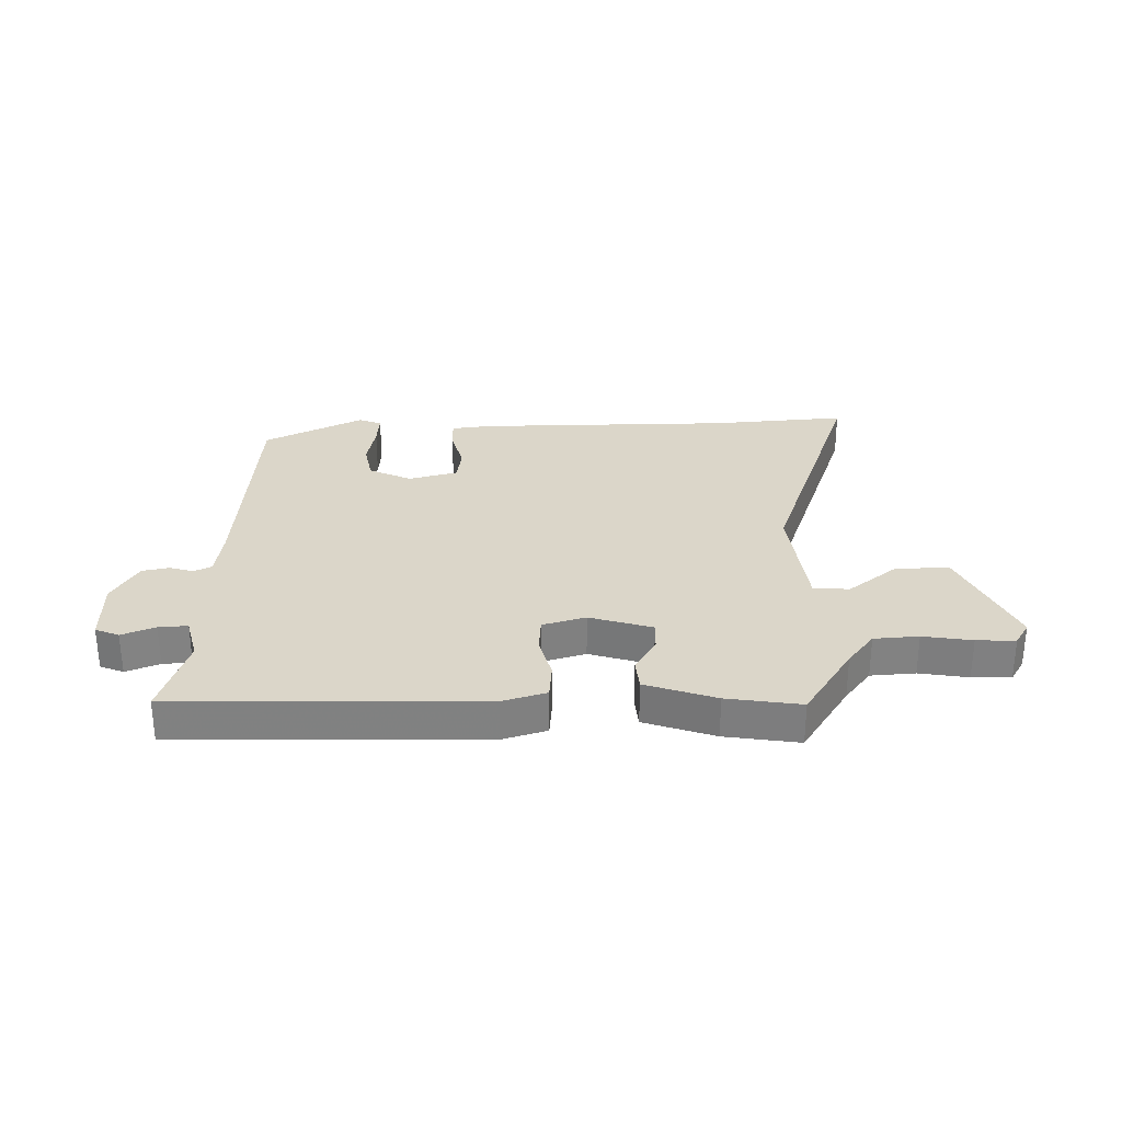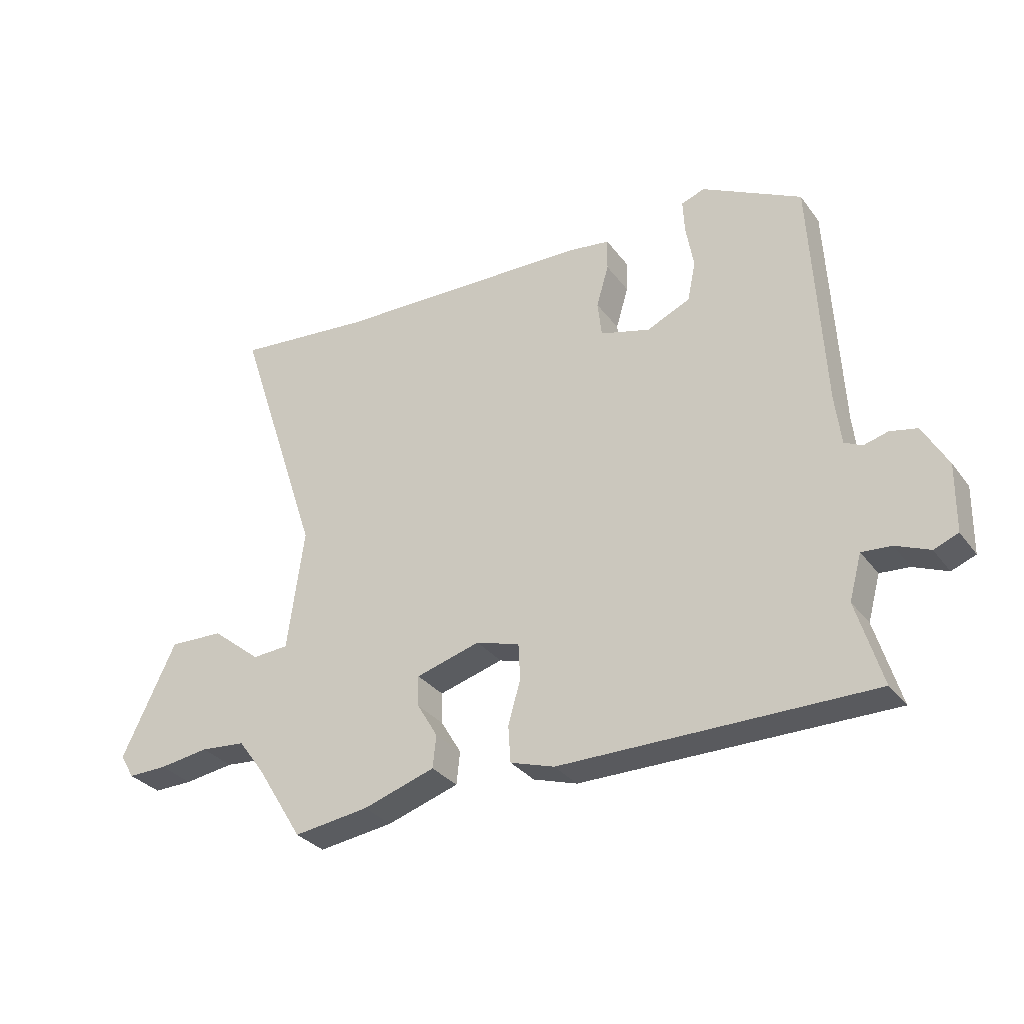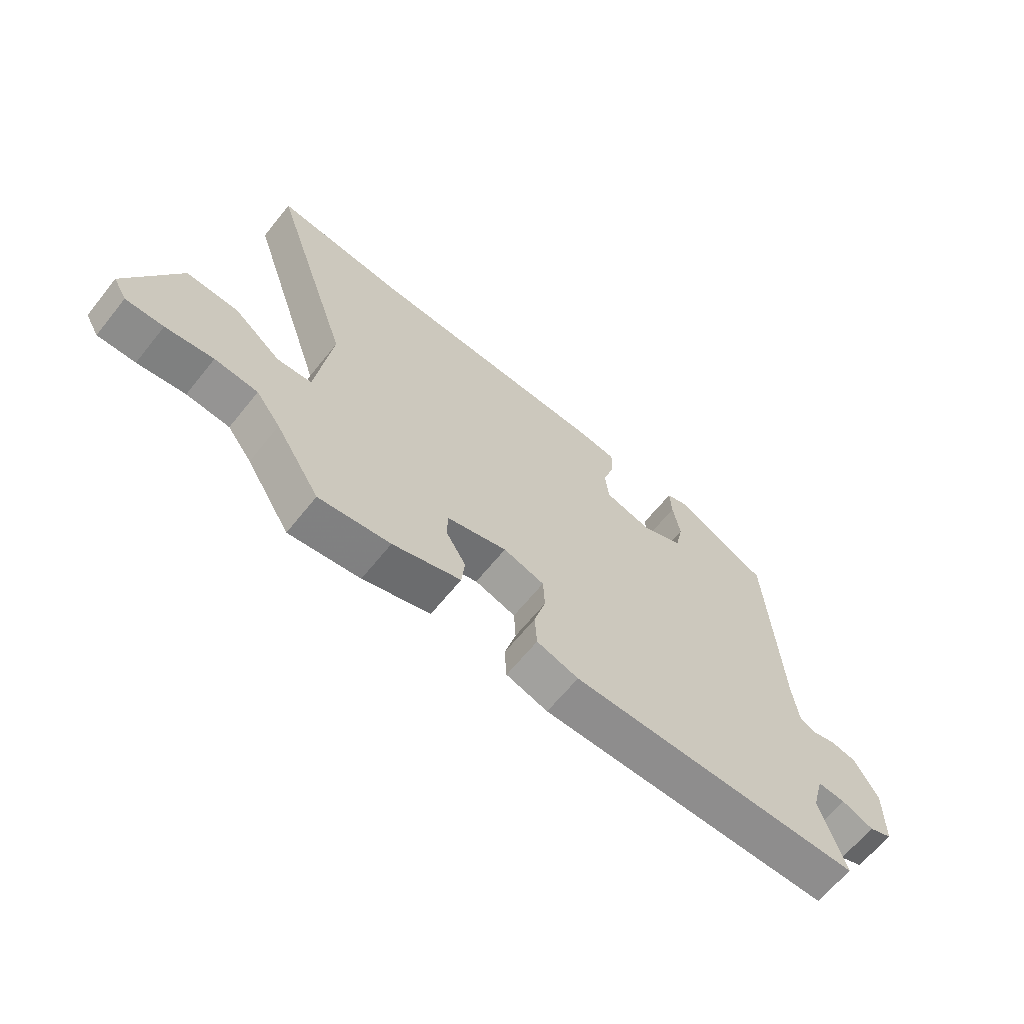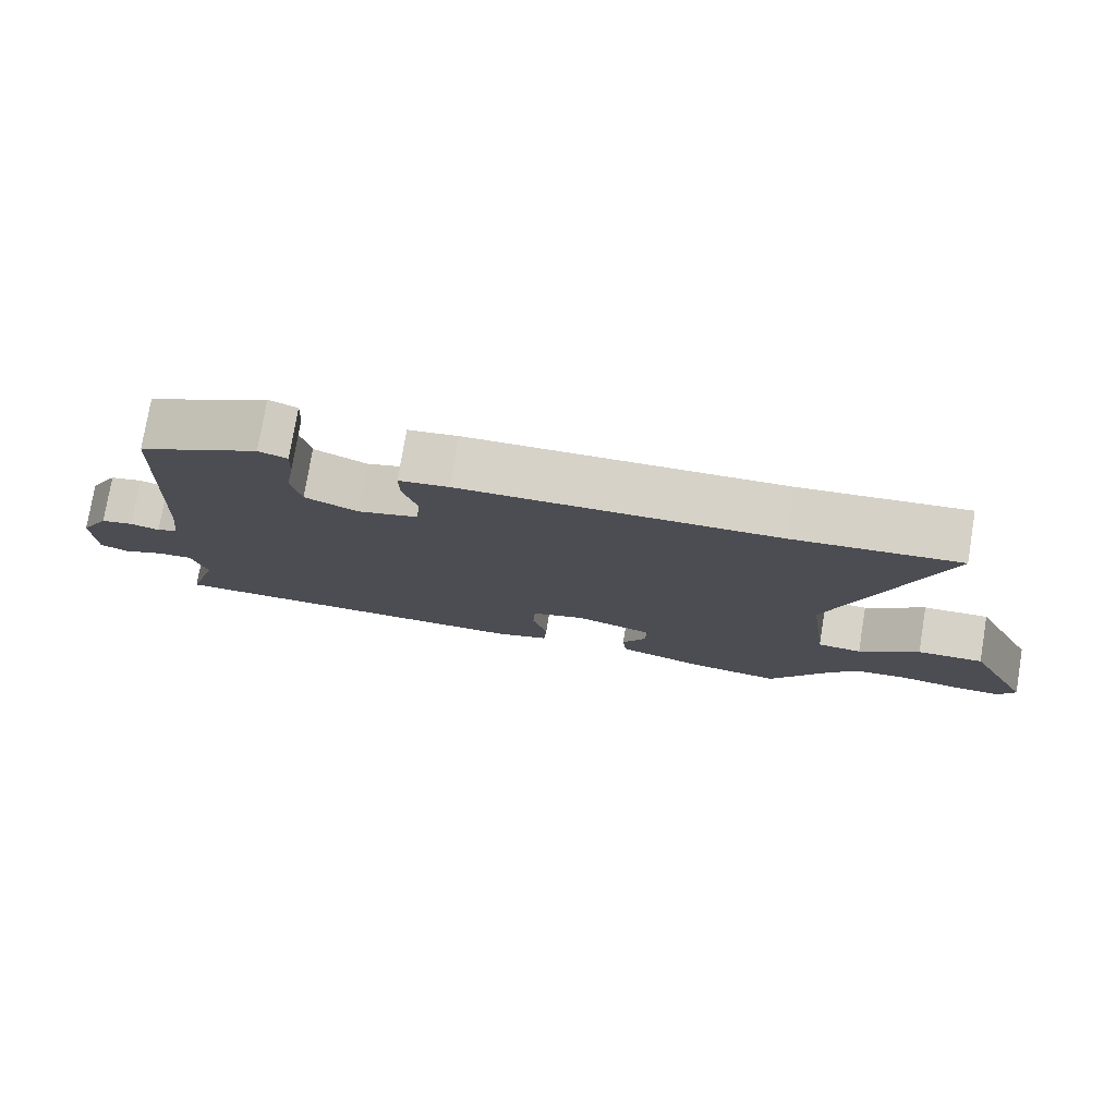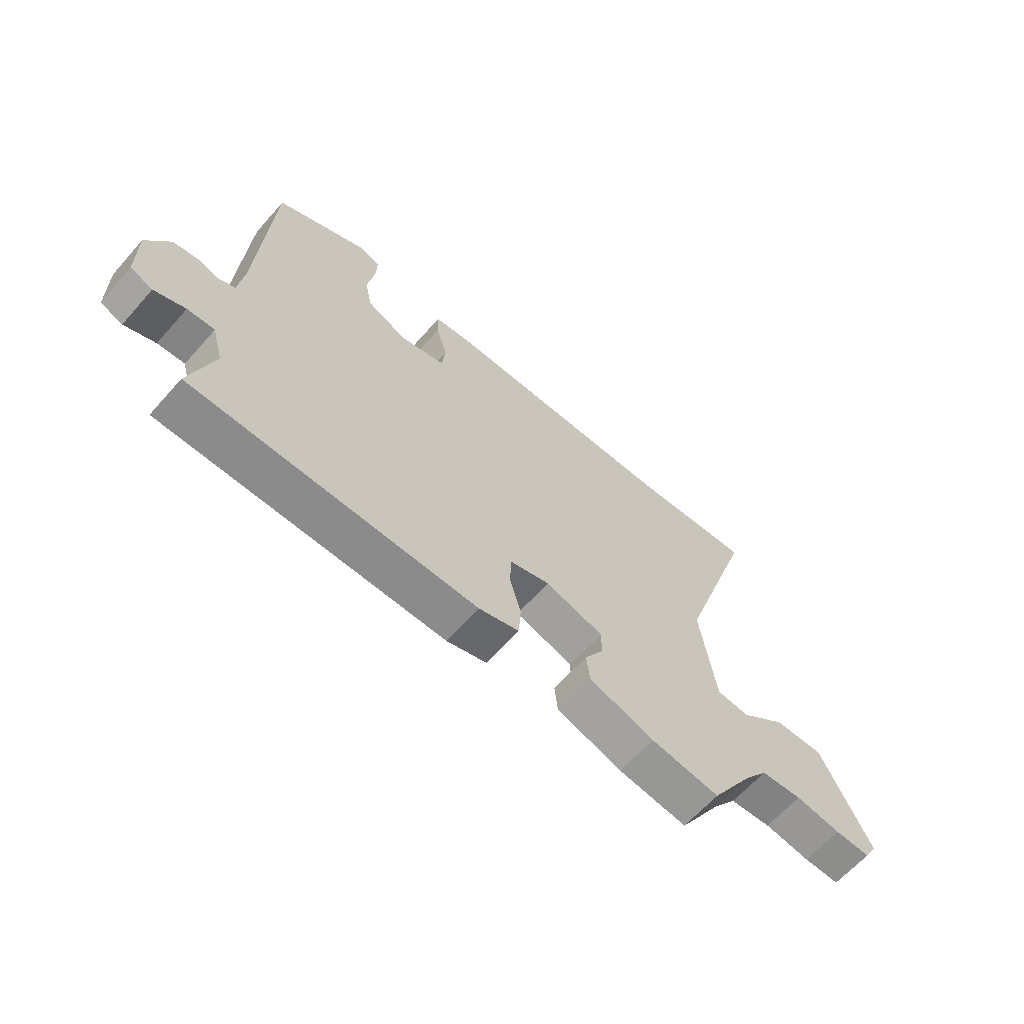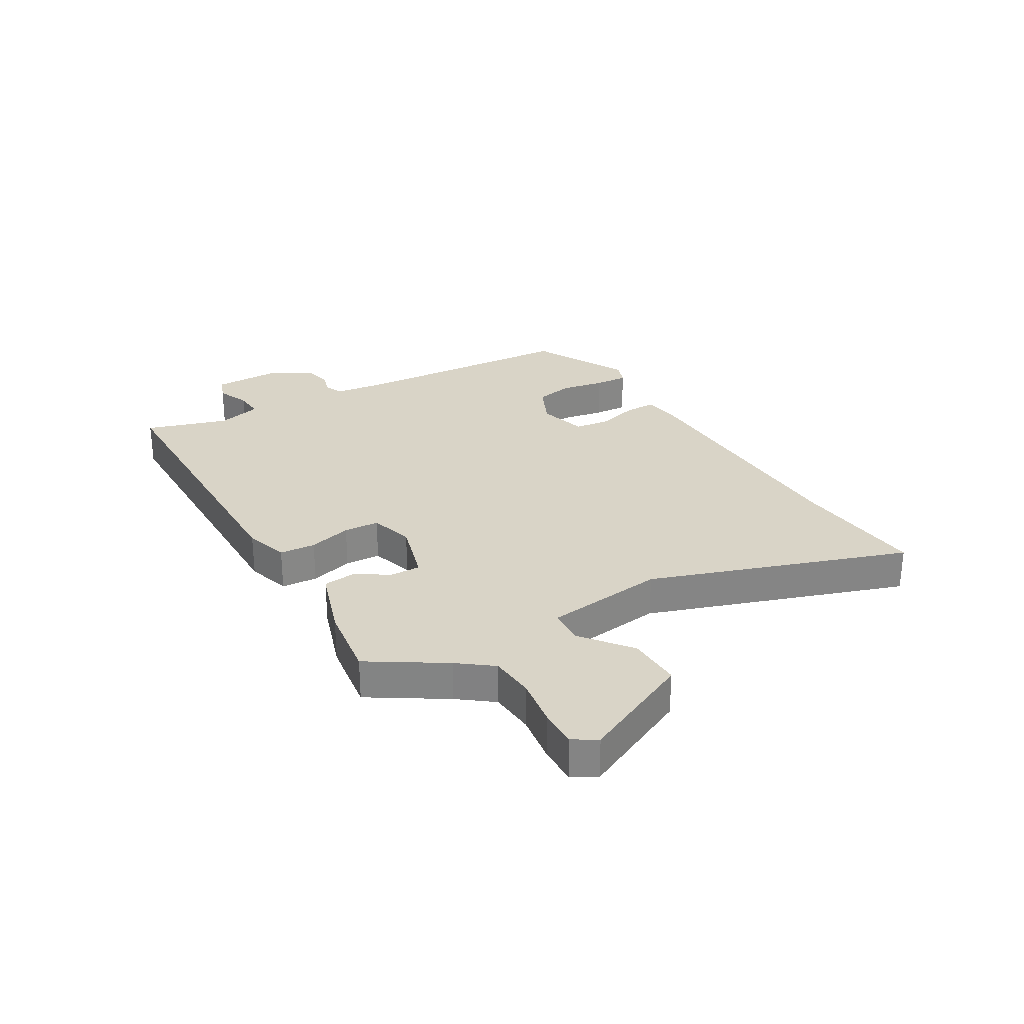
<metadata>
{"format":"obj","ext":"obj","renderer":"f3d","projection":"perspective","resolution":1024,"background":"white","views":[{"elev":29.7,"azim":-180.0,"up":"+Y"},{"elev":-31.5,"azim":30.4,"up":"+Z"},{"elev":-64.6,"azim":-38.8,"up":"+Z"},{"elev":77.0,"azim":-170.6,"up":"+Z"},{"elev":-64.0,"azim":138.5,"up":"+Z"},{"elev":28.5,"azim":-119.9,"up":"+Y"}]}
</metadata>
<code>
v -0.609 0.07 0.511
v -0.377 0.07 0.488
v 0.064 0.07 0.475
v 0.134 0.07 0.465
v 0.133 0.07 0.411
v 0.112 0.07 0.34
v 0.119 0.07 0.279
v 0.204 0.07 0.255
v 0.278 0.07 0.288
v 0.292 0.07 0.355
v 0.279 0.07 0.43
v 0.276 0.07 0.488
v 0.316 0.07 0.502
v 0.485 0.07 0.414
v 0.506 0.07 0.016
v 0.516 0.07 -0.068
v 0.546 0.07 -0.083
v 0.587 0.07 -0.072
v 0.633 0.07 -0.082
v 0.675 0.07 -0.157
v 0.673 0.07 -0.271
v 0.632 0.07 -0.287
v 0.575 0.07 -0.263
v 0.525 0.07 -0.259
v 0.504 0.07 -0.335
v 0.547 0.07 -0.478
v 0.02 0.07 -0.477
v -0.055 0.07 -0.453
v -0.059 0.07 -0.391
v -0.038 0.07 -0.317
v -0.041 0.07 -0.256
v -0.115 0.07 -0.233
v -0.224 0.07 -0.264
v -0.223 0.07 -0.316
v -0.188 0.07 -0.375
v -0.194 0.07 -0.43
v -0.316 0.07 -0.469
v -0.444 0.07 -0.486
v -0.524 0.07 -0.357
v -0.568 0.07 -0.298
v -0.645 0.07 -0.291
v -0.73 0.07 -0.303
v -0.797 0.07 -0.304
v -0.821 0.07 -0.263
v -0.729 0.07 -0.071
v -0.636 0.07 -0.075
v -0.552 0.07 -0.143
v -0.49 0.07 -0.139
v -0.462 0.07 0.068
v -0.609 0 0.511
v -0.377 0 0.488
v 0.064 0 0.475
v 0.134 0 0.465
v 0.133 0 0.411
v 0.112 0 0.34
v 0.119 0 0.279
v 0.204 0 0.255
v 0.278 0 0.288
v 0.292 0 0.355
v 0.279 0 0.43
v 0.276 0 0.488
v 0.316 0 0.502
v 0.485 0 0.414
v 0.506 0 0.016
v 0.516 0 -0.068
v 0.546 0 -0.083
v 0.587 0 -0.072
v 0.633 0 -0.082
v 0.675 0 -0.157
v 0.673 0 -0.271
v 0.632 0 -0.287
v 0.575 0 -0.263
v 0.525 0 -0.259
v 0.504 0 -0.335
v 0.547 0 -0.478
v 0.02 0 -0.477
v -0.055 0 -0.453
v -0.059 0 -0.391
v -0.038 0 -0.317
v -0.041 0 -0.256
v -0.115 0 -0.233
v -0.224 0 -0.264
v -0.223 0 -0.316
v -0.188 0 -0.375
v -0.194 0 -0.43
v -0.316 0 -0.469
v -0.444 0 -0.486
v -0.524 0 -0.357
v -0.568 0 -0.298
v -0.645 0 -0.291
v -0.73 0 -0.303
v -0.797 0 -0.304
v -0.821 0 -0.263
v -0.729 0 -0.071
v -0.636 0 -0.075
v -0.552 0 -0.143
v -0.49 0 -0.139
v -0.462 0 0.068
f 45 46 47
f 44 45 47
f 43 44 47
f 42 43 47
f 41 42 47
f 40 41 47 48
f 39 40 48
f 38 39 48
f 37 38 48
f 36 37 48
f 35 36 48
f 34 35 48
f 33 34 48 49
f 28 29 30
f 27 28 30
f 26 27 30
f 25 26 30
f 24 25 30 31
f 21 22 23
f 20 21 23
f 19 20 23
f 18 19 23
f 17 18 23
f 16 17 23 24
f 24 31 32
f 16 24 32
f 15 16 32
f 13 14 15
f 12 13 15
f 11 12 15
f 10 11 15
f 4 5 6
f 3 4 6
f 2 3 6
f 2 6 7
f 1 2 7
f 49 1 7
f 33 49 7 8
f 32 33 8 9
f 15 32 9
f 9 10 15
f 96 95 94
f 96 94 93
f 96 93 92
f 96 92 91
f 96 91 90
f 97 96 90 89
f 97 89 88
f 97 88 87
f 97 87 86
f 97 86 85
f 97 85 84
f 97 84 83
f 98 97 83 82
f 79 78 77
f 79 77 76
f 79 76 75
f 79 75 74
f 80 79 74 73
f 72 71 70
f 72 70 69
f 72 69 68
f 72 68 67
f 72 67 66
f 73 72 66 65
f 81 80 73
f 81 73 65
f 81 65 64
f 64 63 62
f 64 62 61
f 64 61 60
f 64 60 59
f 55 54 53
f 55 53 52
f 55 52 51
f 56 55 51
f 56 51 50
f 56 50 98
f 57 56 98 82
f 58 57 82 81
f 58 81 64
f 64 59 58
f 1 50 51 2
f 2 51 52 3
f 3 52 53 4
f 4 53 54 5
f 5 54 55 6
f 6 55 56 7
f 7 56 57 8
f 8 57 58 9
f 9 58 59 10
f 10 59 60 11
f 11 60 61 12
f 12 61 62 13
f 13 62 63 14
f 14 63 64 15
f 15 64 65 16
f 16 65 66 17
f 17 66 67 18
f 18 67 68 19
f 19 68 69 20
f 20 69 70 21
f 21 70 71 22
f 22 71 72 23
f 23 72 73 24
f 24 73 74 25
f 25 74 75 26
f 26 75 76 27
f 27 76 77 28
f 28 77 78 29
f 29 78 79 30
f 30 79 80 31
f 31 80 81 32
f 32 81 82 33
f 33 82 83 34
f 34 83 84 35
f 35 84 85 36
f 36 85 86 37
f 37 86 87 38
f 38 87 88 39
f 39 88 89 40
f 40 89 90 41
f 41 90 91 42
f 42 91 92 43
f 43 92 93 44
f 44 93 94 45
f 45 94 95 46
f 46 95 96 47
f 47 96 97 48
f 48 97 98 49
f 49 98 50 1

</code>
